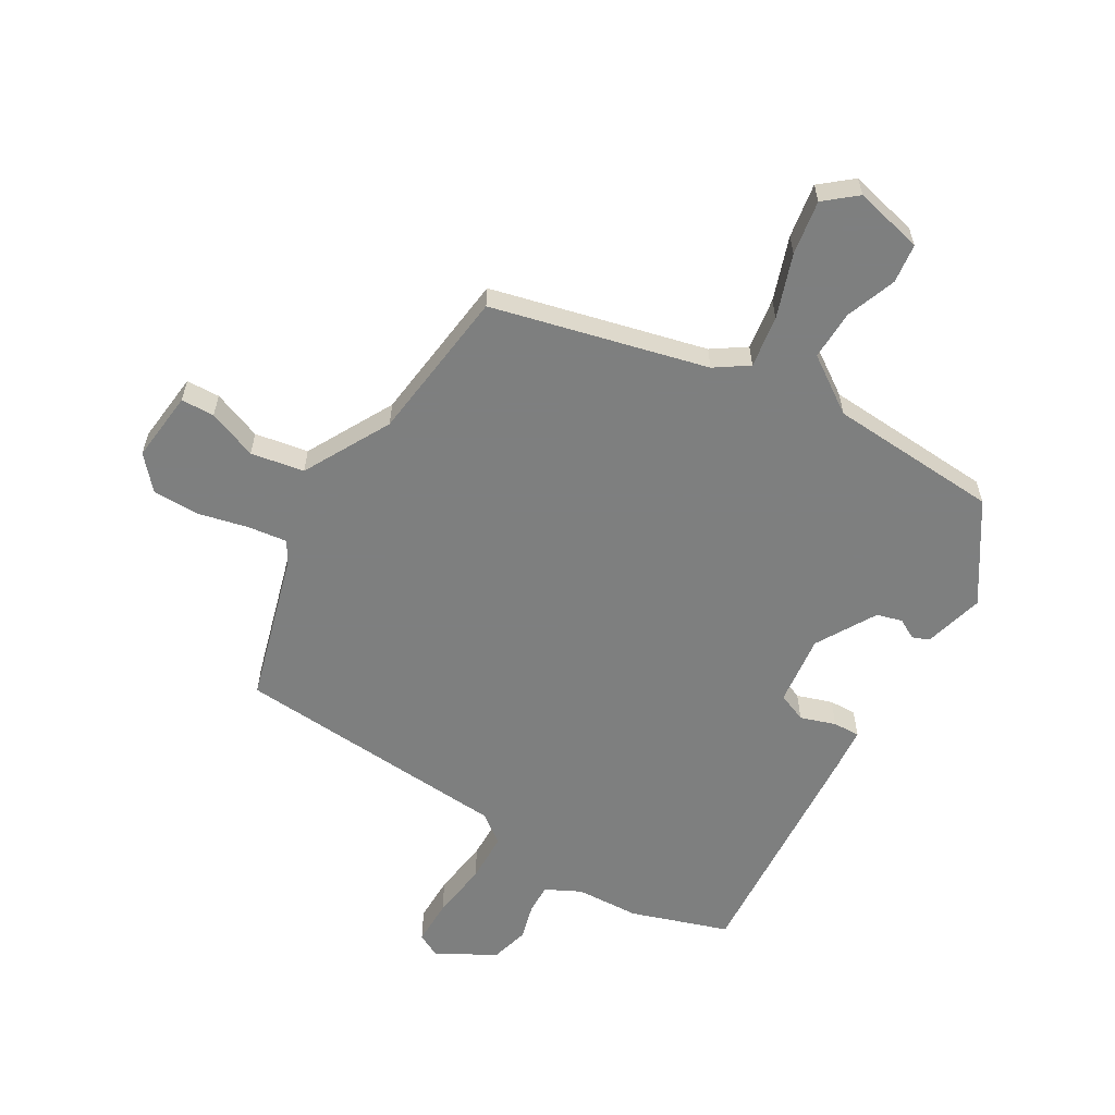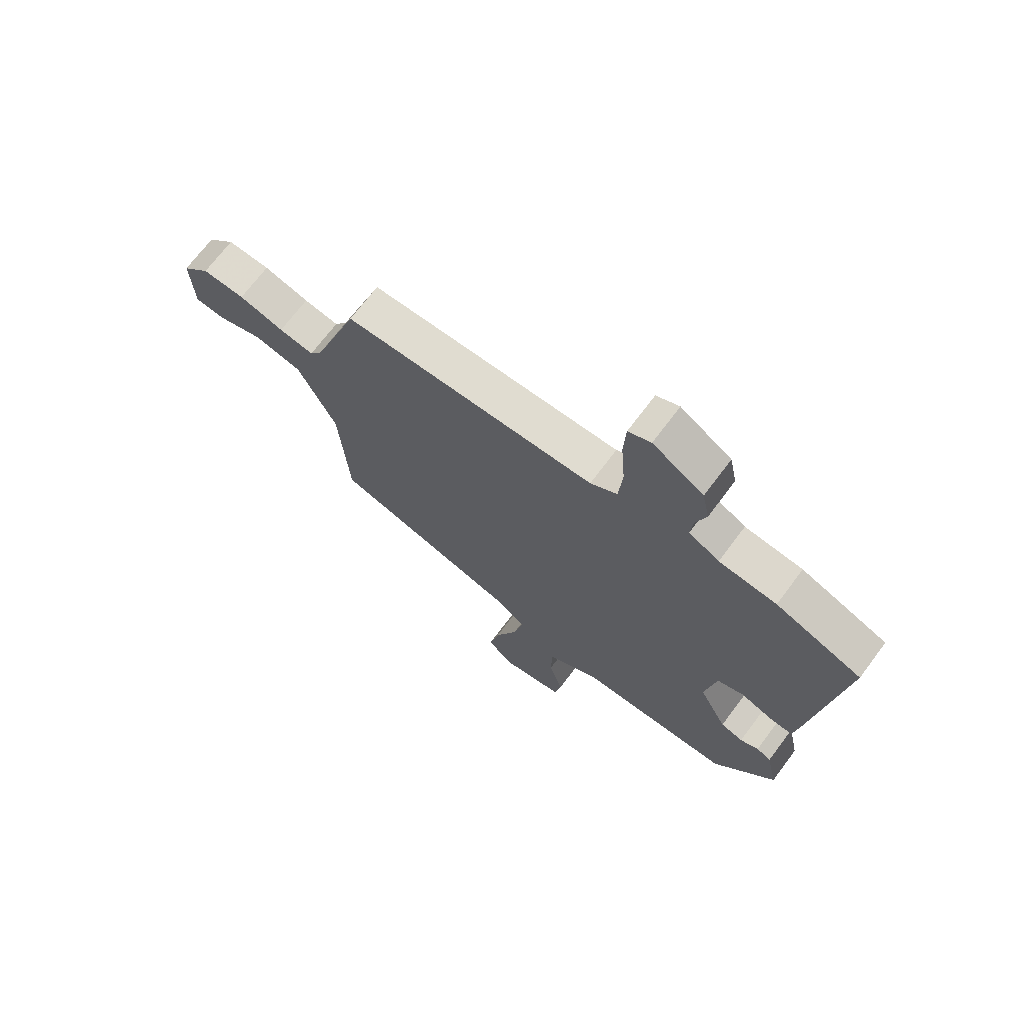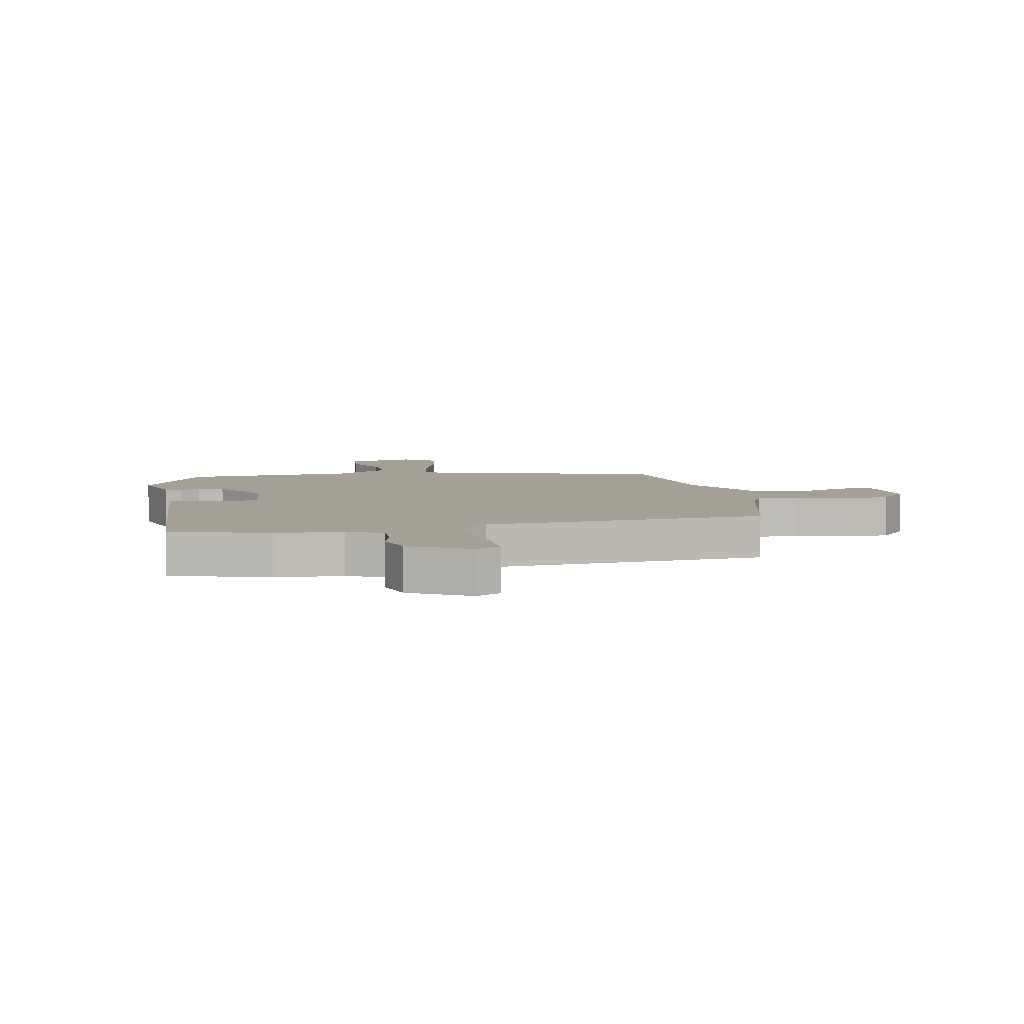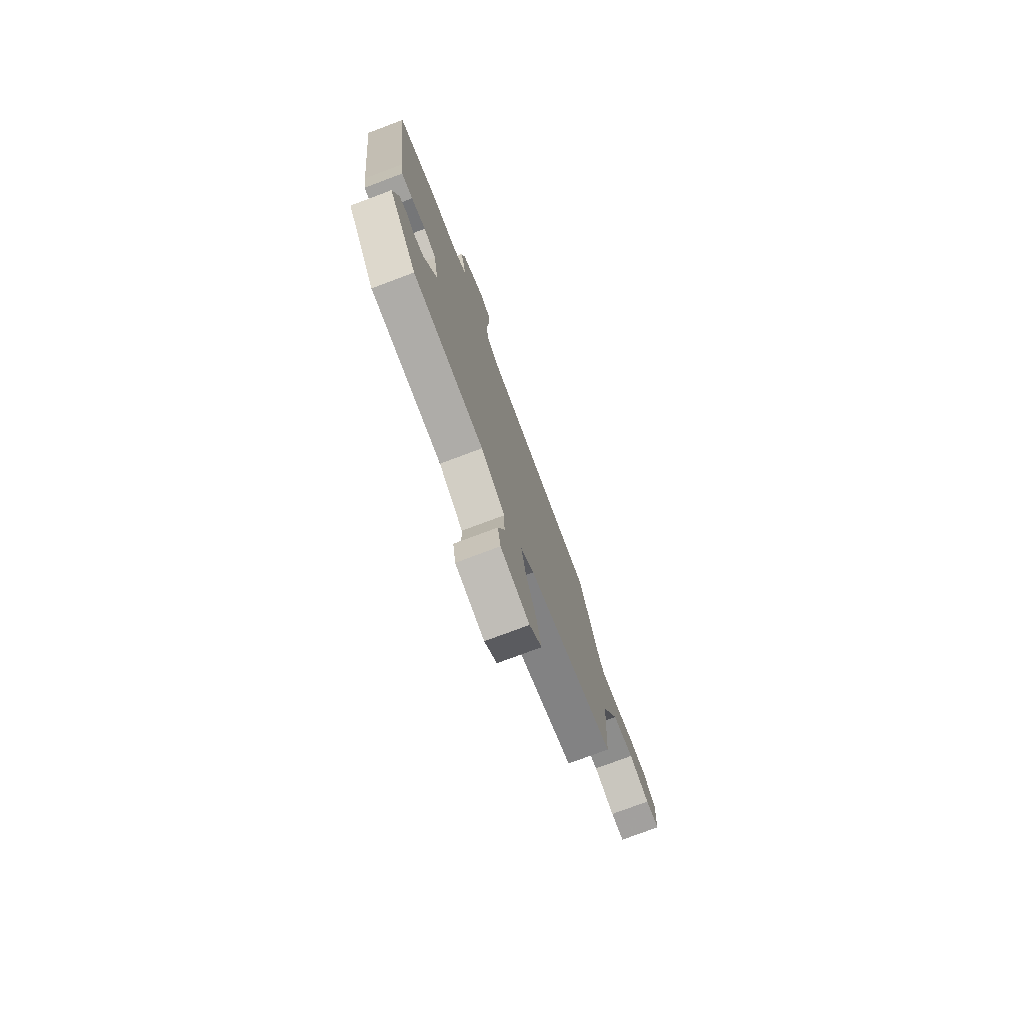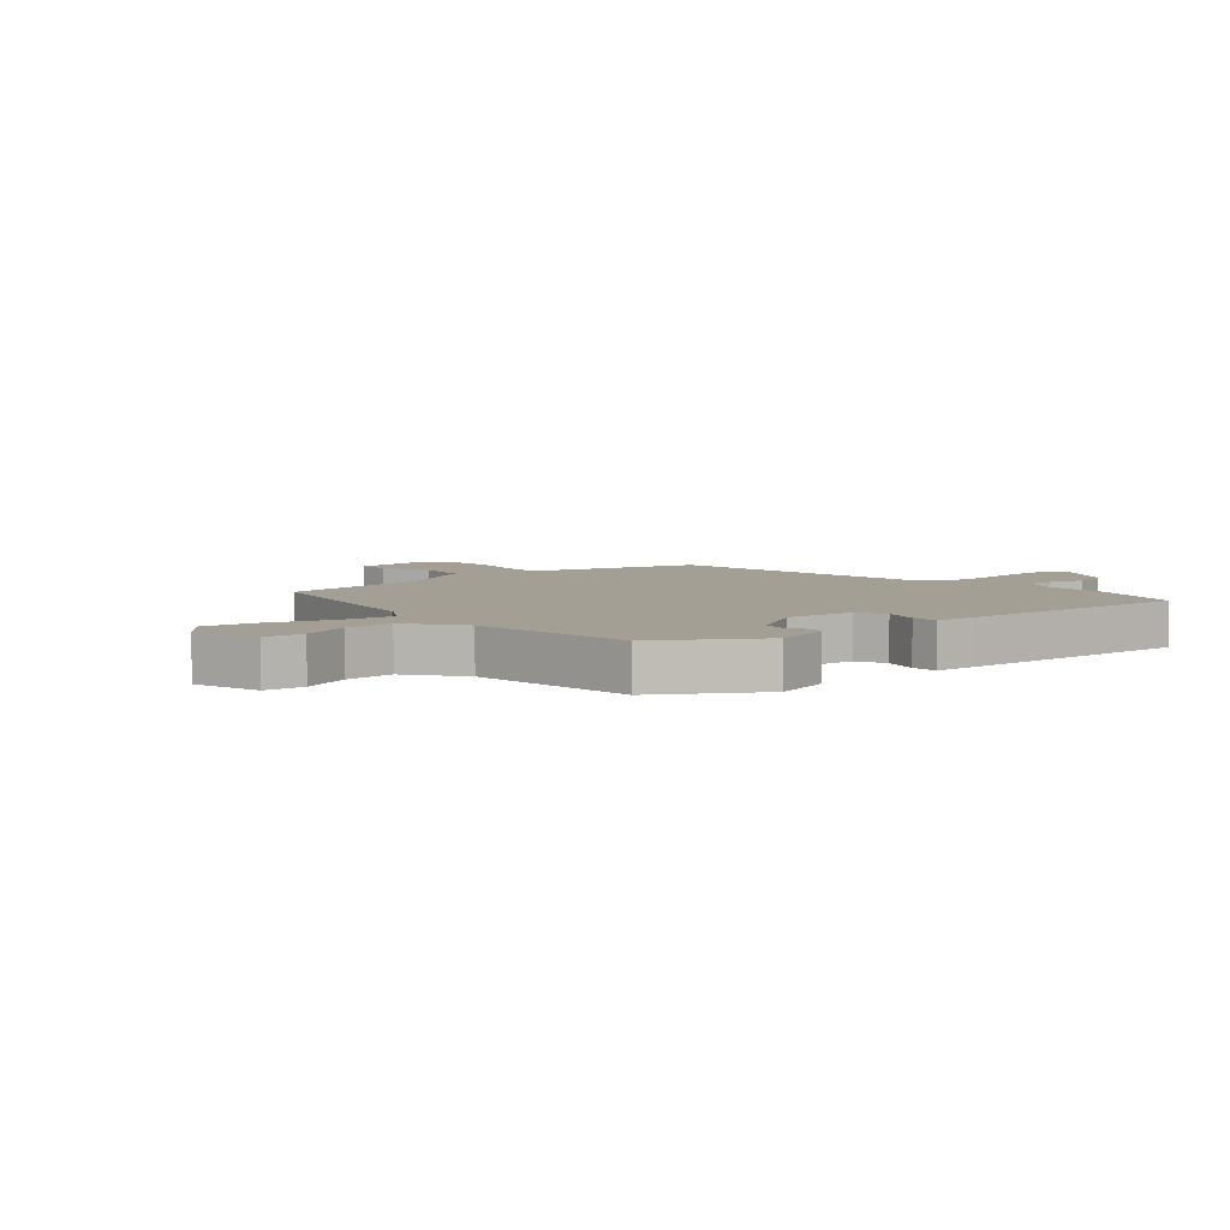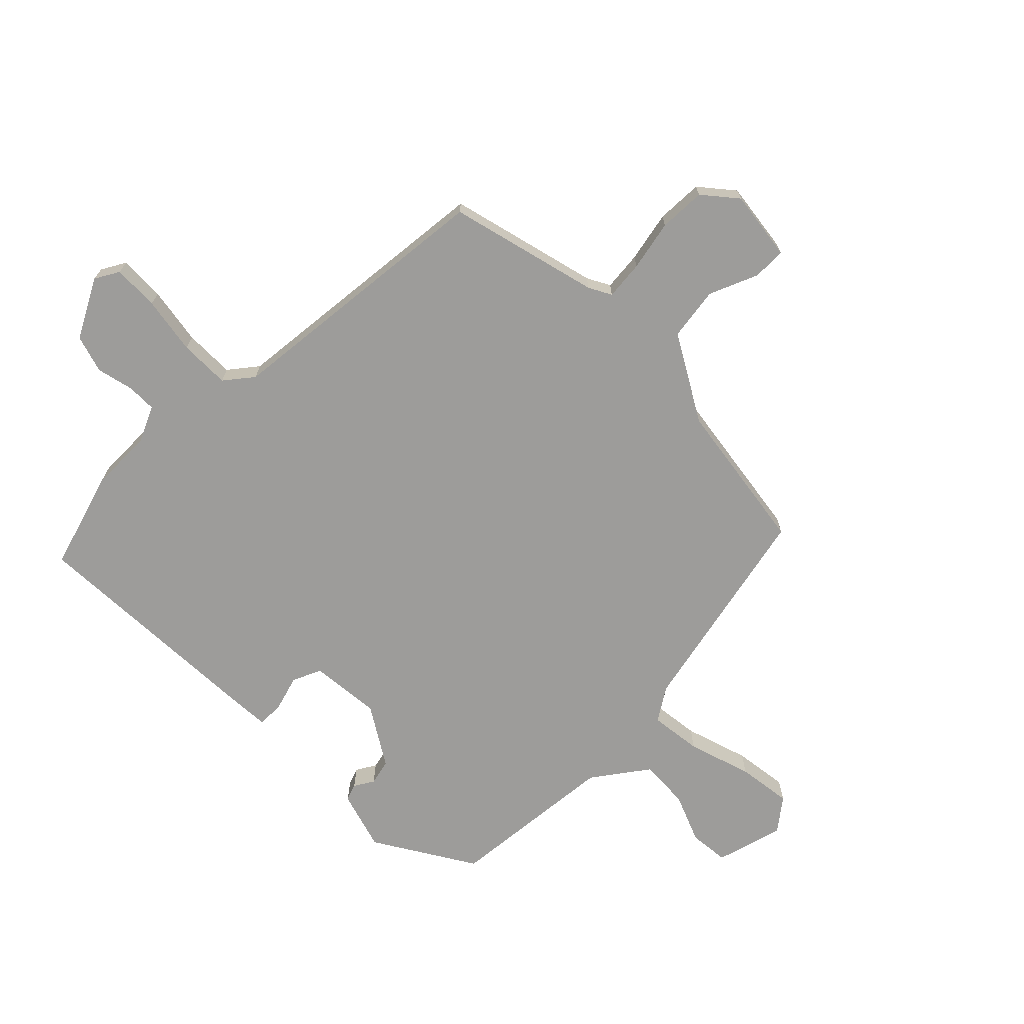
<metadata>
{"format":"obj","ext":"obj","renderer":"f3d","projection":"perspective","resolution":1024,"background":"white","views":[{"elev":-59.6,"azim":146.3,"up":"+Y"},{"elev":70.1,"azim":-143.2,"up":"+Z"},{"elev":5.9,"azim":-15.0,"up":"+Y"},{"elev":-76.4,"azim":-69.4,"up":"+Z"},{"elev":5.4,"azim":-135.7,"up":"+Y"},{"elev":-70.3,"azim":40.1,"up":"+Y"}]}
</metadata>
<code>
v 0.488 0.07 -0.344
v 0.127 0.07 -0.454
v 0.073 0.07 -0.495
v 0.091 0.07 -0.583
v 0.134 0.07 -0.689
v 0.154 0.07 -0.781
v 0.103 0.07 -0.828
v -0.016 0.07 -0.806
v -0.028 0.07 -0.739
v -0.001 0.07 -0.652
v -0.003 0.07 -0.567
v -0.102 0.07 -0.507
v -0.395 0.07 -0.504
v -0.512 0.07 -0.344
v -0.49 0.07 -0.24
v -0.462 0.07 -0.227
v -0.427 0.07 -0.244
v -0.384 0.07 -0.23
v -0.33 0.07 -0.124
v -0.351 0.07 -0.004
v -0.402 0.07 0.014
v -0.461 0.07 -0.009
v -0.507 0.07 -0.013
v -0.517 0.07 0.059
v -0.568 0.07 0.473
v -0.405 0.07 0.537
v -0.296 0.07 0.548
v -0.238 0.07 0.581
v -0.242 0.07 0.631
v -0.262 0.07 0.693
v -0.248 0.07 0.759
v -0.152 0.07 0.821
v -0.109 0.07 0.801
v -0.105 0.07 0.722
v -0.113 0.07 0.622
v -0.106 0.07 0.536
v -0.055 0.07 0.502
v 0.423 0.07 0.494
v 0.509 0.07 0.243
v 0.533 0.07 0.206
v 0.599 0.07 0.218
v 0.684 0.07 0.243
v 0.764 0.07 0.247
v 0.816 0.07 0.194
v 0.81 0.07 0.072
v 0.753 0.07 0.067
v 0.667 0.07 0.095
v 0.577 0.07 0.074
v 0.505 0.07 -0.079
v 0.488 0 -0.344
v 0.127 0 -0.454
v 0.073 0 -0.495
v 0.091 0 -0.583
v 0.134 0 -0.689
v 0.154 0 -0.781
v 0.103 0 -0.828
v -0.016 0 -0.806
v -0.028 0 -0.739
v -0.001 0 -0.652
v -0.003 0 -0.567
v -0.102 0 -0.507
v -0.395 0 -0.504
v -0.512 0 -0.344
v -0.49 0 -0.24
v -0.462 0 -0.227
v -0.427 0 -0.244
v -0.384 0 -0.23
v -0.33 0 -0.124
v -0.351 0 -0.004
v -0.402 0 0.014
v -0.461 0 -0.009
v -0.507 0 -0.013
v -0.517 0 0.059
v -0.568 0 0.473
v -0.405 0 0.537
v -0.296 0 0.548
v -0.238 0 0.581
v -0.242 0 0.631
v -0.262 0 0.693
v -0.248 0 0.759
v -0.152 0 0.821
v -0.109 0 0.801
v -0.105 0 0.722
v -0.113 0 0.622
v -0.106 0 0.536
v -0.055 0 0.502
v 0.423 0 0.494
v 0.509 0 0.243
v 0.533 0 0.206
v 0.599 0 0.218
v 0.684 0 0.243
v 0.764 0 0.247
v 0.816 0 0.194
v 0.81 0 0.072
v 0.753 0 0.067
v 0.667 0 0.095
v 0.577 0 0.074
v 0.505 0 -0.079
f 45 46 47
f 44 45 47
f 43 44 47
f 42 43 47
f 41 42 47
f 40 41 47 48
f 39 40 48 49
f 49 1 2
f 39 49 2
f 38 39 2
f 37 38 2
f 33 34 35
f 32 33 35
f 31 32 35
f 30 31 35
f 29 30 35
f 28 29 35 36
f 37 2 3
f 36 37 3
f 28 36 3
f 27 28 3
f 25 26 27
f 24 25 27
f 23 24 27
f 22 23 27
f 21 22 27
f 15 16 17
f 14 15 17
f 13 14 17
f 12 13 17
f 11 12 17 18
f 8 9 10
f 7 8 10
f 6 7 10
f 5 6 10
f 4 5 10
f 4 10 11
f 11 18 19
f 4 11 19
f 3 4 19
f 20 21 27
f 3 19 20 27
f 96 95 94
f 96 94 93
f 96 93 92
f 96 92 91
f 96 91 90
f 97 96 90 89
f 98 97 89 88
f 51 50 98
f 51 98 88
f 51 88 87
f 51 87 86
f 84 83 82
f 84 82 81
f 84 81 80
f 84 80 79
f 84 79 78
f 85 84 78 77
f 52 51 86
f 52 86 85
f 52 85 77
f 52 77 76
f 76 75 74
f 76 74 73
f 76 73 72
f 76 72 71
f 76 71 70
f 66 65 64
f 66 64 63
f 66 63 62
f 66 62 61
f 67 66 61 60
f 59 58 57
f 59 57 56
f 59 56 55
f 59 55 54
f 59 54 53
f 60 59 53
f 68 67 60
f 68 60 53
f 68 53 52
f 76 70 69
f 76 69 68 52
f 1 50 51 2
f 2 51 52 3
f 3 52 53 4
f 4 53 54 5
f 5 54 55 6
f 6 55 56 7
f 7 56 57 8
f 8 57 58 9
f 9 58 59 10
f 10 59 60 11
f 11 60 61 12
f 12 61 62 13
f 13 62 63 14
f 14 63 64 15
f 15 64 65 16
f 16 65 66 17
f 17 66 67 18
f 18 67 68 19
f 19 68 69 20
f 20 69 70 21
f 21 70 71 22
f 22 71 72 23
f 23 72 73 24
f 24 73 74 25
f 25 74 75 26
f 26 75 76 27
f 27 76 77 28
f 28 77 78 29
f 29 78 79 30
f 30 79 80 31
f 31 80 81 32
f 32 81 82 33
f 33 82 83 34
f 34 83 84 35
f 35 84 85 36
f 36 85 86 37
f 37 86 87 38
f 38 87 88 39
f 39 88 89 40
f 40 89 90 41
f 41 90 91 42
f 42 91 92 43
f 43 92 93 44
f 44 93 94 45
f 45 94 95 46
f 46 95 96 47
f 47 96 97 48
f 48 97 98 49
f 49 98 50 1

</code>
